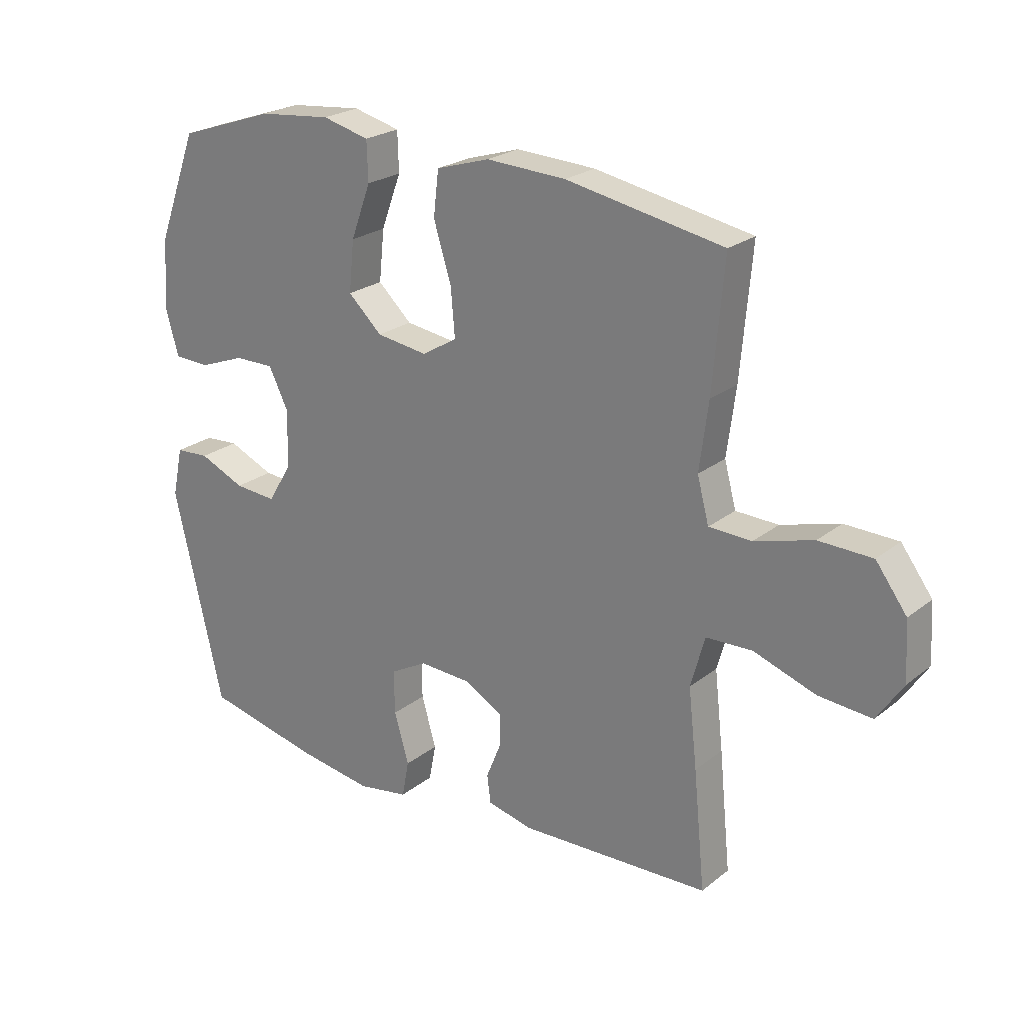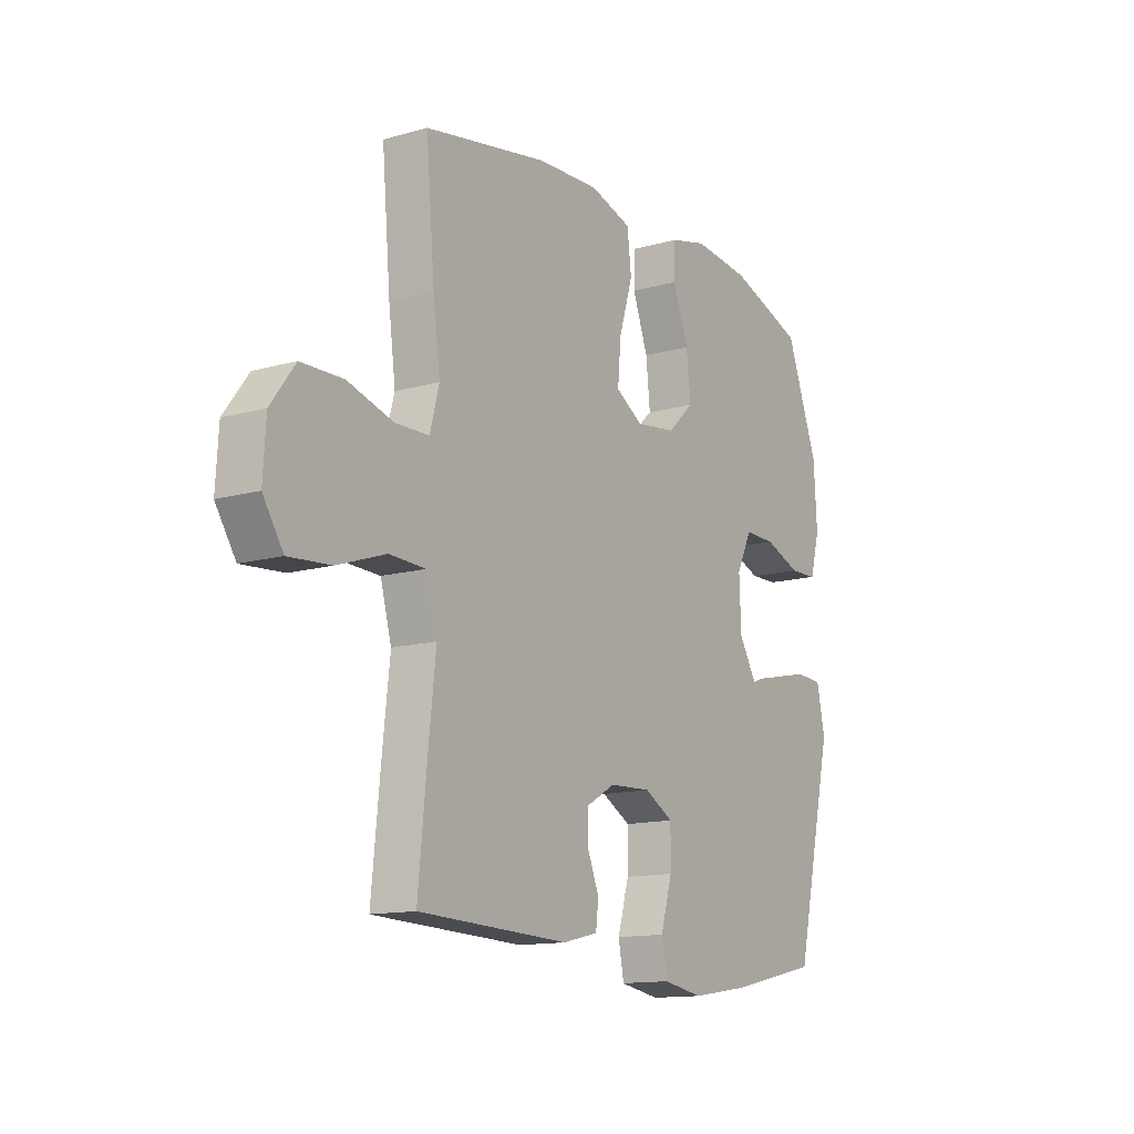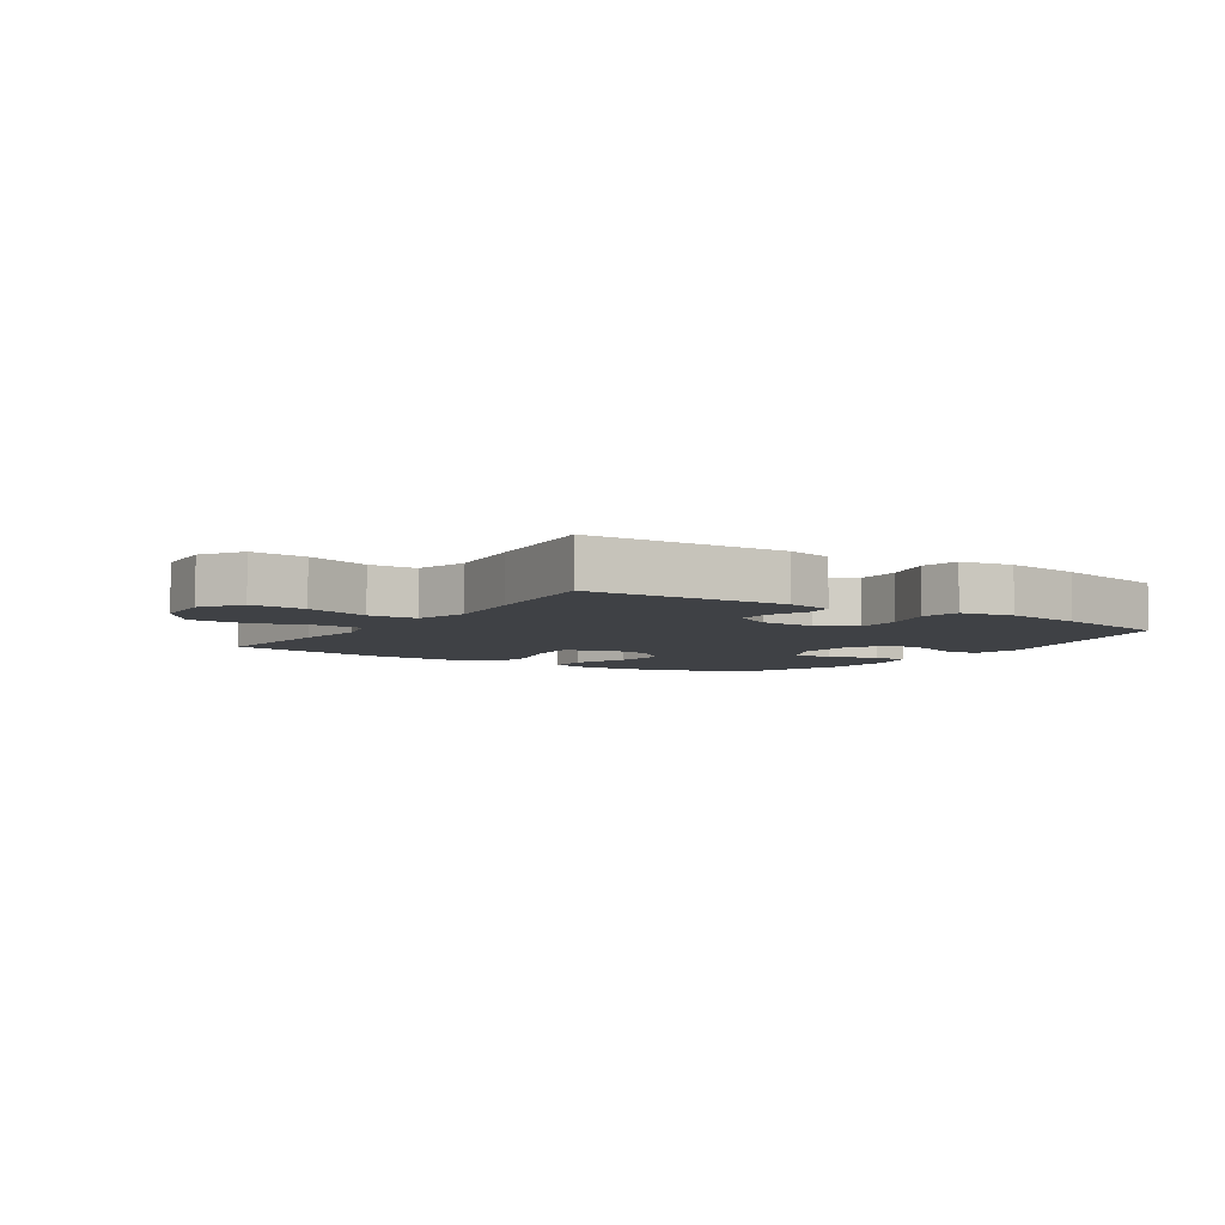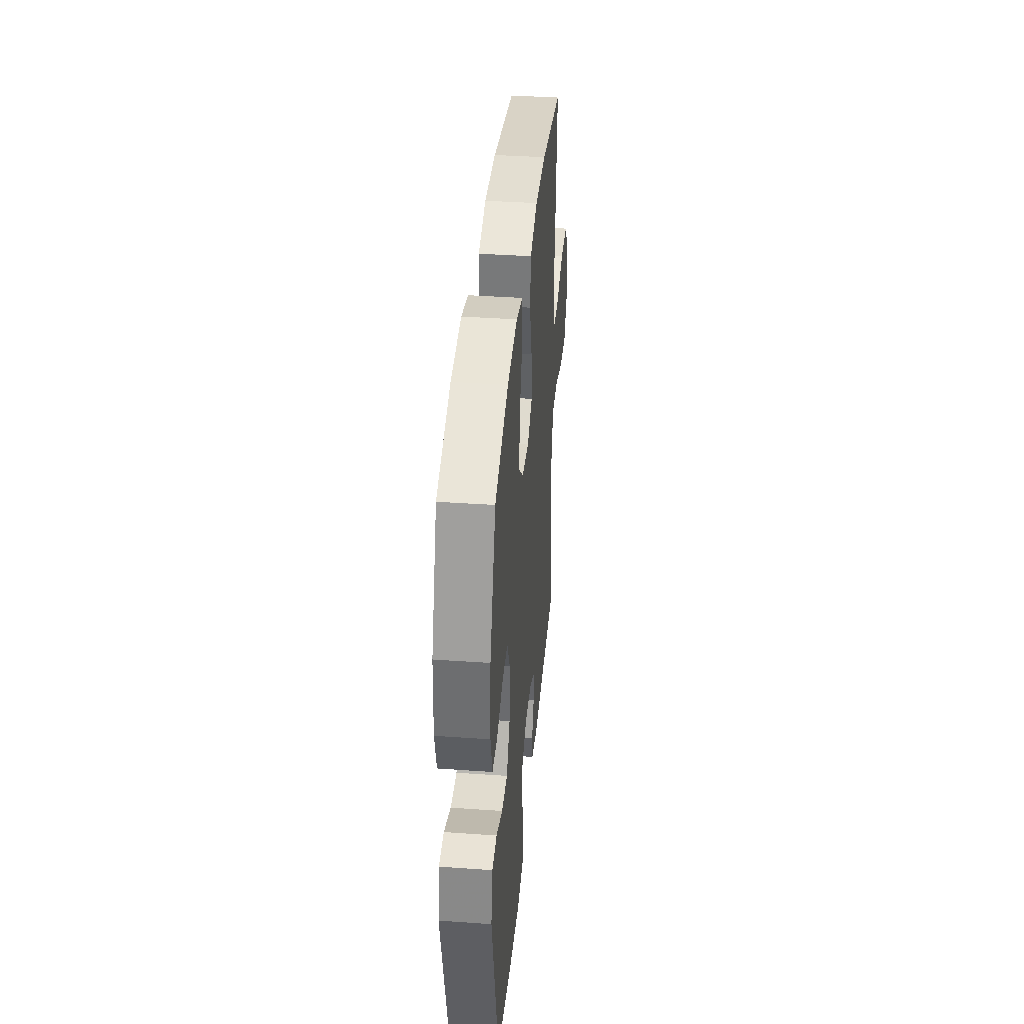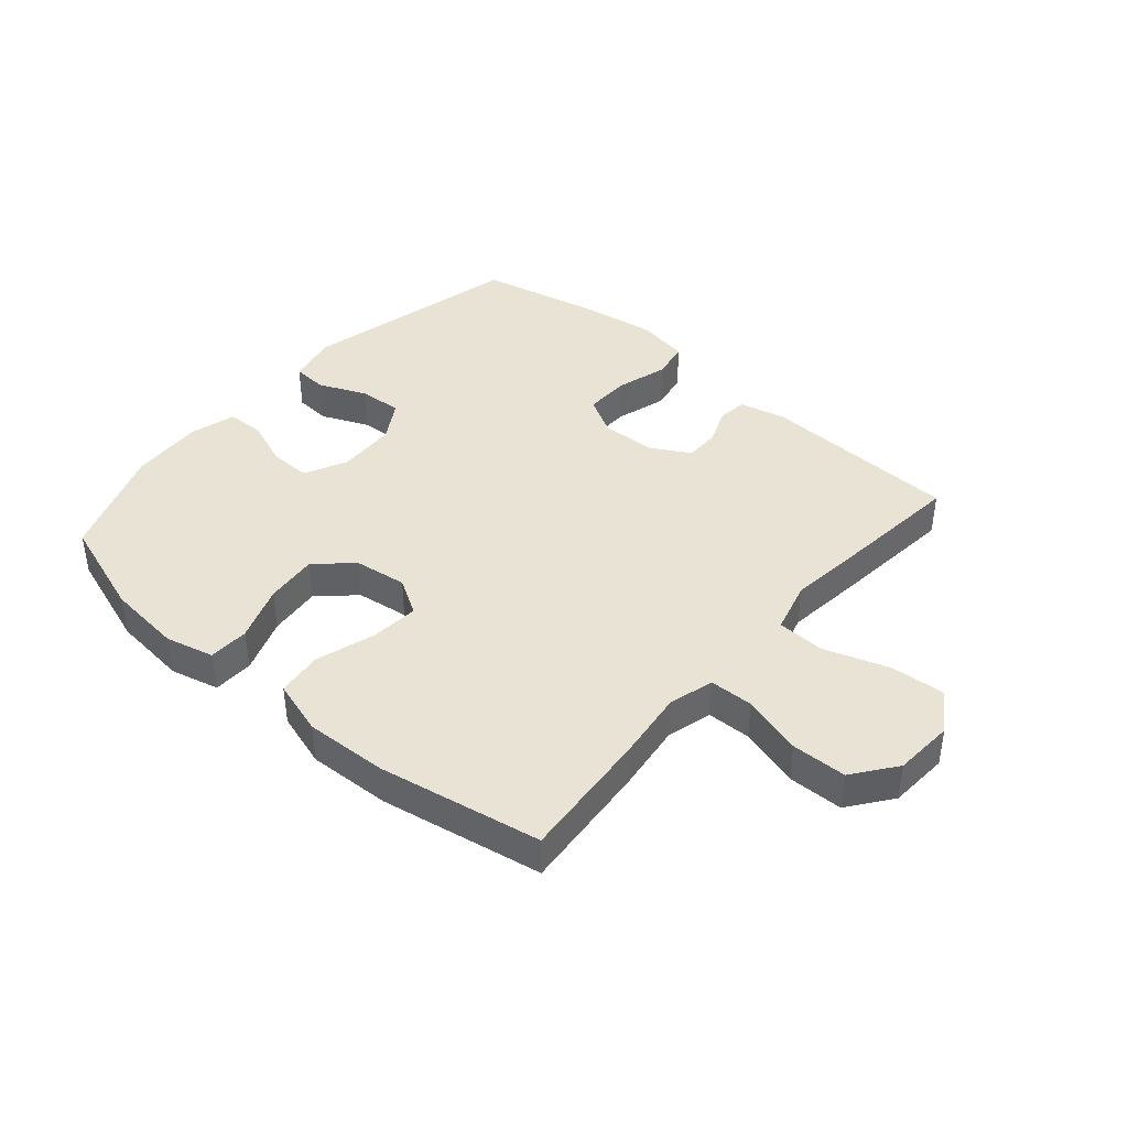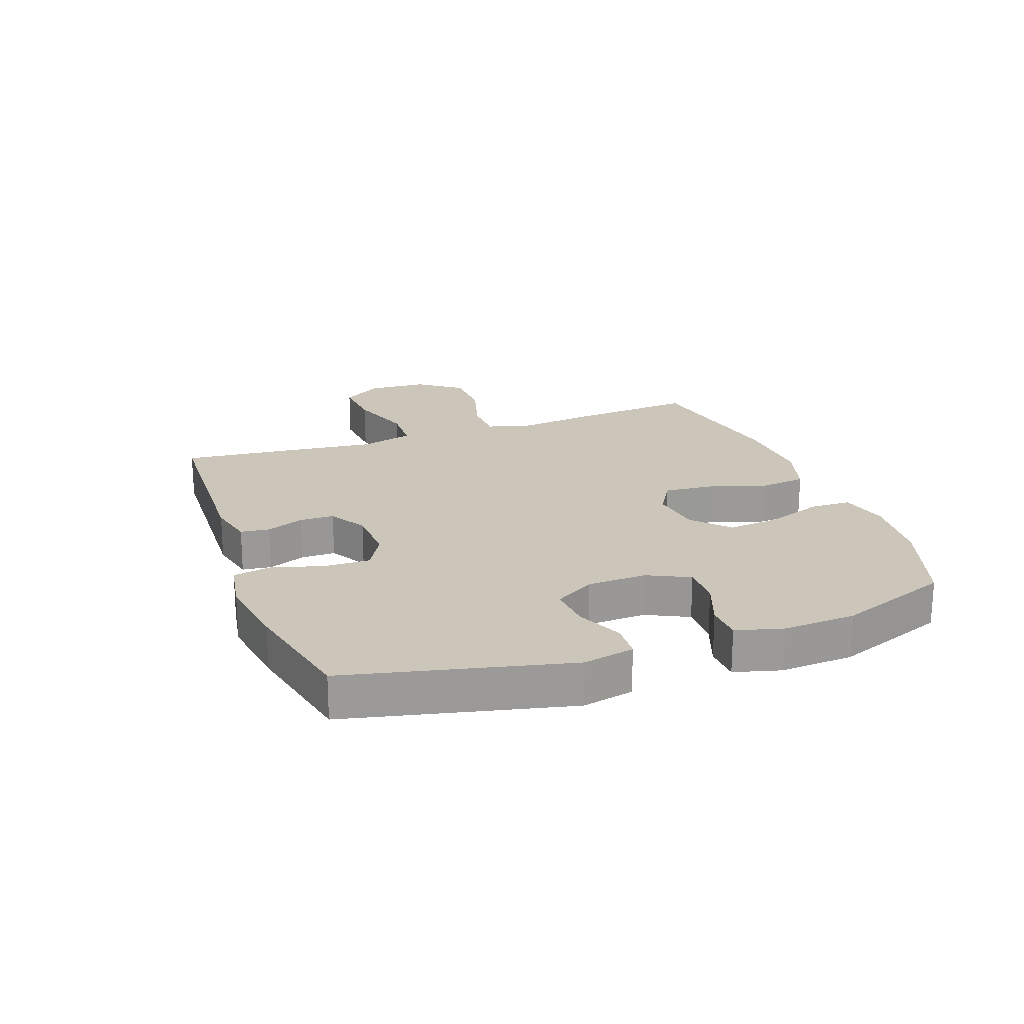
<metadata>
{"format":"obj","ext":"obj","renderer":"f3d","projection":"perspective","resolution":1024,"background":"white","views":[{"elev":23.6,"azim":37.7,"up":"+Z"},{"elev":-13.4,"azim":122.6,"up":"+Z"},{"elev":-5.6,"azim":146.7,"up":"+Y"},{"elev":38.4,"azim":-84.9,"up":"+Z"},{"elev":41.2,"azim":40.9,"up":"+Y"},{"elev":21.0,"azim":-109.9,"up":"+Y"}]}
</metadata>
<code>
v -0.5 0.07 -0.5
v -0.584 0.07 -0.136
v -0.566 0.07 -0.052
v -0.508 0.07 -0.048
v -0.43 0.07 -0.082
v -0.358 0.07 -0.087
v -0.318 0.07 -0.021
v -0.314 0.07 0.077
v -0.348 0.07 0.146
v -0.416 0.07 0.145
v -0.495 0.07 0.115
v -0.556 0.07 0.117
v -0.577 0.07 0.194
v -0.57 0.07 0.314
v -0.5 0.07 0.5
v -0.335 0.07 0.556
v -0.211 0.07 0.569
v -0.131 0.07 0.549
v -0.129 0.07 0.482
v -0.163 0.07 0.39
v -0.172 0.07 0.303
v -0.114 0.07 0.249
v -0.027 0.07 0.237
v 0.033 0.07 0.273
v 0.026 0.07 0.354
v -0.004 0.07 0.451
v 0.005 0.07 0.527
v 0.096 0.07 0.555
v 0.232 0.07 0.549
v 0.5 0.07 0.5
v 0.481 0.07 0.283
v 0.466 0.07 0.168
v 0.486 0.07 0.093
v 0.559 0.07 0.091
v 0.659 0.07 0.12
v 0.75 0.07 0.118
v 0.803 0.07 0.047
v 0.809 0.07 -0.052
v 0.765 0.07 -0.119
v 0.674 0.07 -0.112
v 0.568 0.07 -0.076
v 0.489 0.07 -0.079
v 0.465 0.07 -0.166
v 0.48 0.07 -0.299
v 0.5 0.07 -0.5
v 0.173 0.07 -0.513
v 0.096 0.07 -0.495
v 0.09 0.07 -0.447
v 0.115 0.07 -0.385
v 0.115 0.07 -0.328
v 0.052 0.07 -0.292
v -0.039 0.07 -0.288
v -0.102 0.07 -0.323
v -0.101 0.07 -0.398
v -0.076 0.07 -0.484
v -0.088 0.07 -0.547
v -0.175 0.07 -0.562
v -0.303 0.07 -0.543
v -0.5 0 -0.5
v -0.584 0 -0.136
v -0.566 0 -0.052
v -0.508 0 -0.048
v -0.43 0 -0.082
v -0.358 0 -0.087
v -0.318 0 -0.021
v -0.314 0 0.077
v -0.348 0 0.146
v -0.416 0 0.145
v -0.495 0 0.115
v -0.556 0 0.117
v -0.577 0 0.194
v -0.57 0 0.314
v -0.5 0 0.5
v -0.335 0 0.556
v -0.211 0 0.569
v -0.131 0 0.549
v -0.129 0 0.482
v -0.163 0 0.39
v -0.172 0 0.303
v -0.114 0 0.249
v -0.027 0 0.237
v 0.033 0 0.273
v 0.026 0 0.354
v -0.004 0 0.451
v 0.005 0 0.527
v 0.096 0 0.555
v 0.232 0 0.549
v 0.5 0 0.5
v 0.481 0 0.283
v 0.466 0 0.168
v 0.486 0 0.093
v 0.559 0 0.091
v 0.659 0 0.12
v 0.75 0 0.118
v 0.803 0 0.047
v 0.809 0 -0.052
v 0.765 0 -0.119
v 0.674 0 -0.112
v 0.568 0 -0.076
v 0.489 0 -0.079
v 0.465 0 -0.166
v 0.48 0 -0.299
v 0.5 0 -0.5
v 0.173 0 -0.513
v 0.096 0 -0.495
v 0.09 0 -0.447
v 0.115 0 -0.385
v 0.115 0 -0.328
v 0.052 0 -0.292
v -0.039 0 -0.288
v -0.102 0 -0.323
v -0.101 0 -0.398
v -0.076 0 -0.484
v -0.088 0 -0.547
v -0.175 0 -0.562
v -0.303 0 -0.543
f 3 4 5
f 2 3 5
f 1 2 5
f 58 1 5
f 57 58 5
f 56 57 5
f 55 56 5
f 54 55 5
f 53 54 5 6
f 52 53 6 7
f 51 52 7 8
f 50 51 8 9
f 47 48 49
f 46 47 49
f 45 46 49
f 44 45 49
f 43 44 49
f 42 43 49 50
f 39 40 41
f 38 39 41
f 37 38 41
f 36 37 41
f 35 36 41
f 34 35 41
f 33 34 41 42
f 42 50 9
f 33 42 9
f 32 33 9
f 30 31 32
f 29 30 32
f 28 29 32
f 27 28 32
f 26 27 32
f 25 26 32
f 18 19 20
f 17 18 20
f 16 17 20
f 15 16 20
f 14 15 20
f 13 14 20
f 12 13 20
f 11 12 20
f 10 11 20
f 10 20 21
f 9 10 21 22
f 24 25 32
f 23 24 32
f 9 22 23 32
f 63 62 61
f 63 61 60
f 63 60 59
f 63 59 116
f 63 116 115
f 63 115 114
f 63 114 113
f 63 113 112
f 64 63 112 111
f 65 64 111 110
f 66 65 110 109
f 67 66 109 108
f 107 106 105
f 107 105 104
f 107 104 103
f 107 103 102
f 107 102 101
f 108 107 101 100
f 99 98 97
f 99 97 96
f 99 96 95
f 99 95 94
f 99 94 93
f 99 93 92
f 100 99 92 91
f 67 108 100
f 67 100 91
f 67 91 90
f 90 89 88
f 90 88 87
f 90 87 86
f 90 86 85
f 90 85 84
f 90 84 83
f 78 77 76
f 78 76 75
f 78 75 74
f 78 74 73
f 78 73 72
f 78 72 71
f 78 71 70
f 78 70 69
f 78 69 68
f 79 78 68
f 80 79 68 67
f 90 83 82
f 90 82 81
f 90 81 80 67
f 1 59 60 2
f 2 60 61 3
f 3 61 62 4
f 4 62 63 5
f 5 63 64 6
f 6 64 65 7
f 7 65 66 8
f 8 66 67 9
f 9 67 68 10
f 10 68 69 11
f 11 69 70 12
f 12 70 71 13
f 13 71 72 14
f 14 72 73 15
f 15 73 74 16
f 16 74 75 17
f 17 75 76 18
f 18 76 77 19
f 19 77 78 20
f 20 78 79 21
f 21 79 80 22
f 22 80 81 23
f 23 81 82 24
f 24 82 83 25
f 25 83 84 26
f 26 84 85 27
f 27 85 86 28
f 28 86 87 29
f 29 87 88 30
f 30 88 89 31
f 31 89 90 32
f 32 90 91 33
f 33 91 92 34
f 34 92 93 35
f 35 93 94 36
f 36 94 95 37
f 37 95 96 38
f 38 96 97 39
f 39 97 98 40
f 40 98 99 41
f 41 99 100 42
f 42 100 101 43
f 43 101 102 44
f 44 102 103 45
f 45 103 104 46
f 46 104 105 47
f 47 105 106 48
f 48 106 107 49
f 49 107 108 50
f 50 108 109 51
f 51 109 110 52
f 52 110 111 53
f 53 111 112 54
f 54 112 113 55
f 55 113 114 56
f 56 114 115 57
f 57 115 116 58
f 58 116 59 1

</code>
